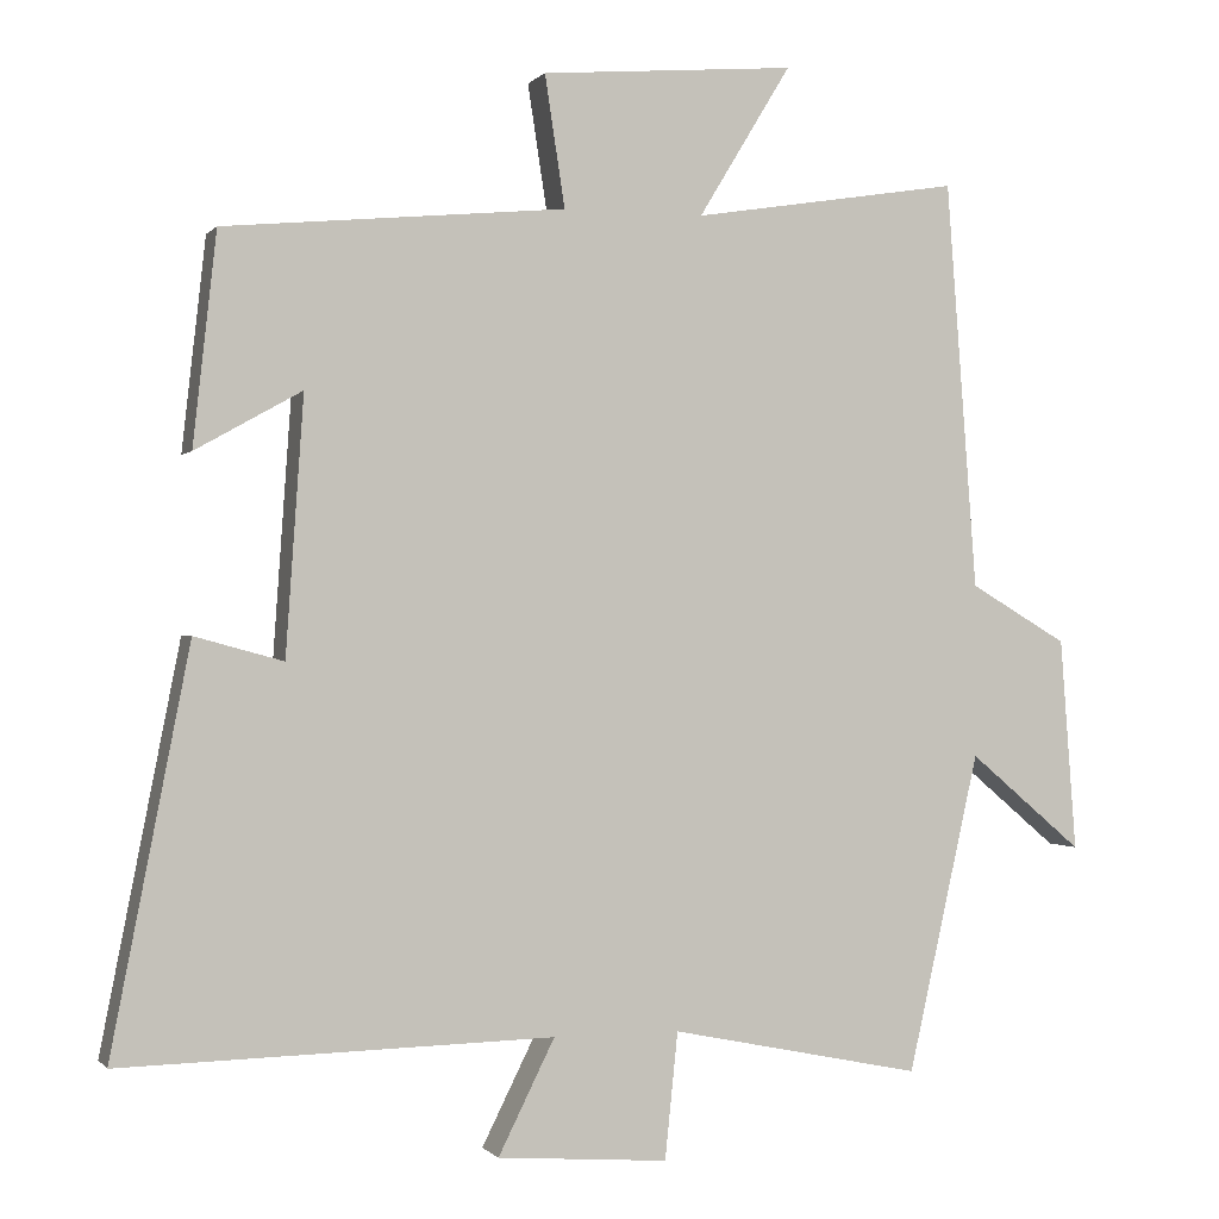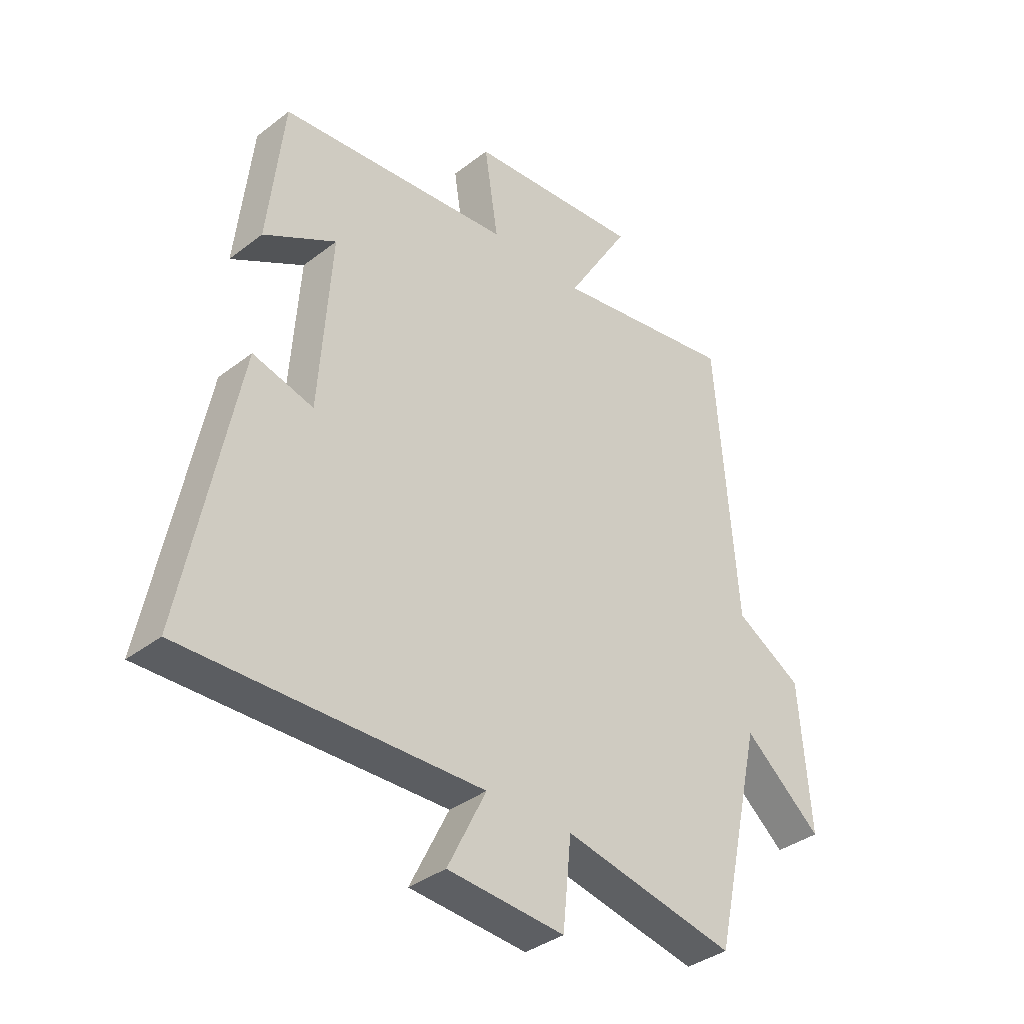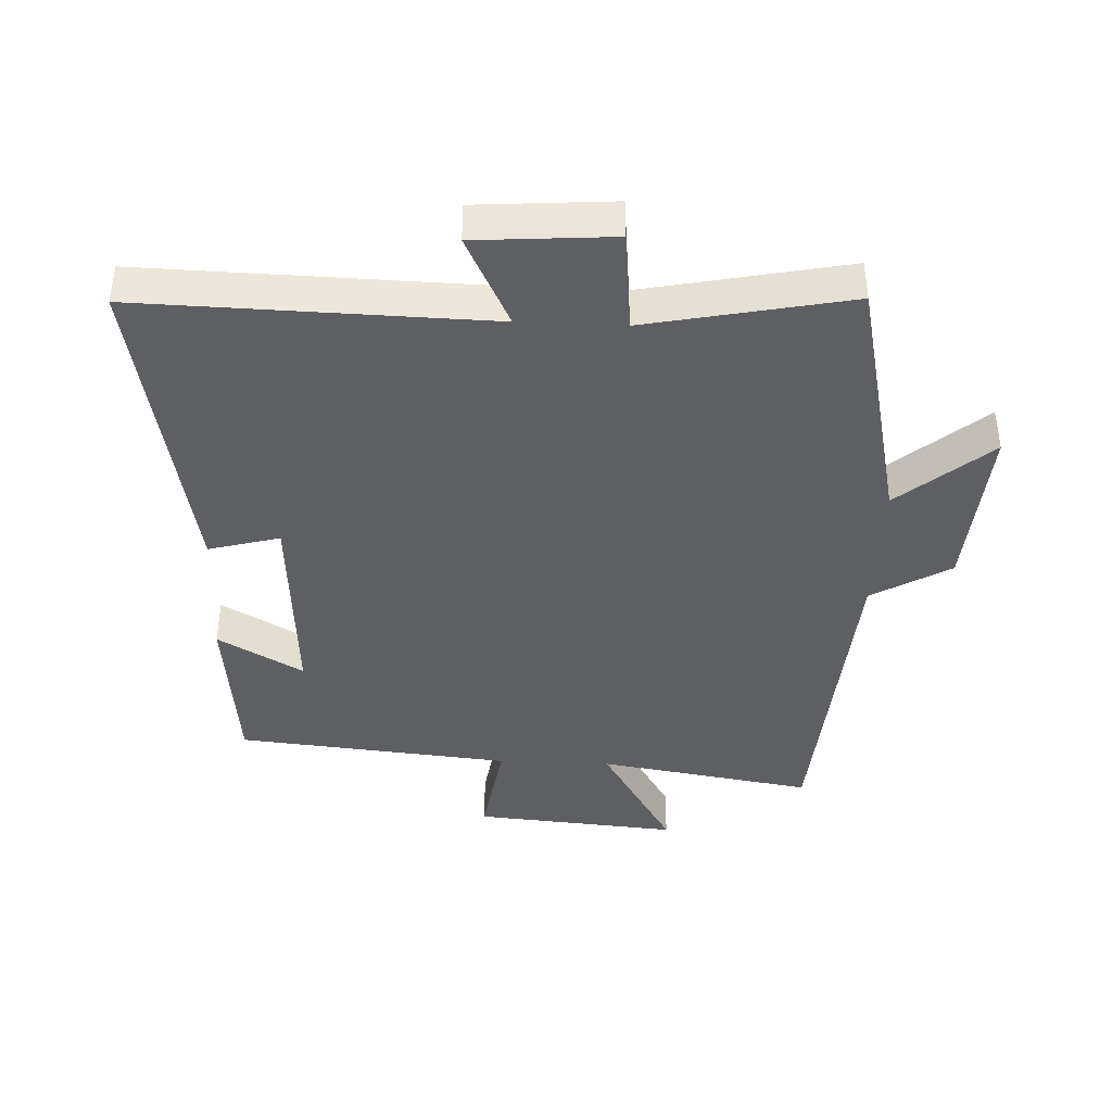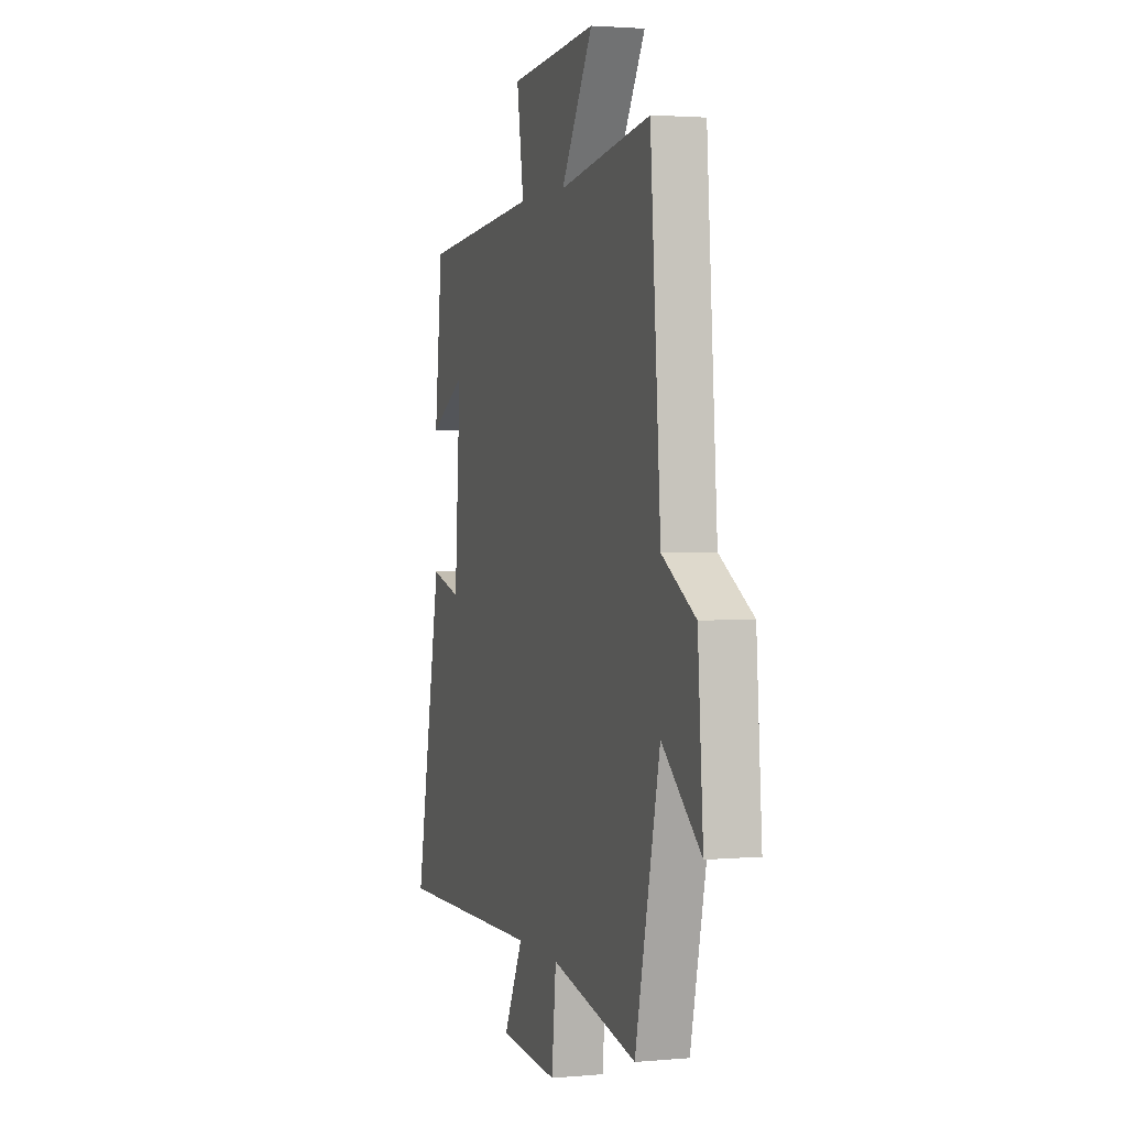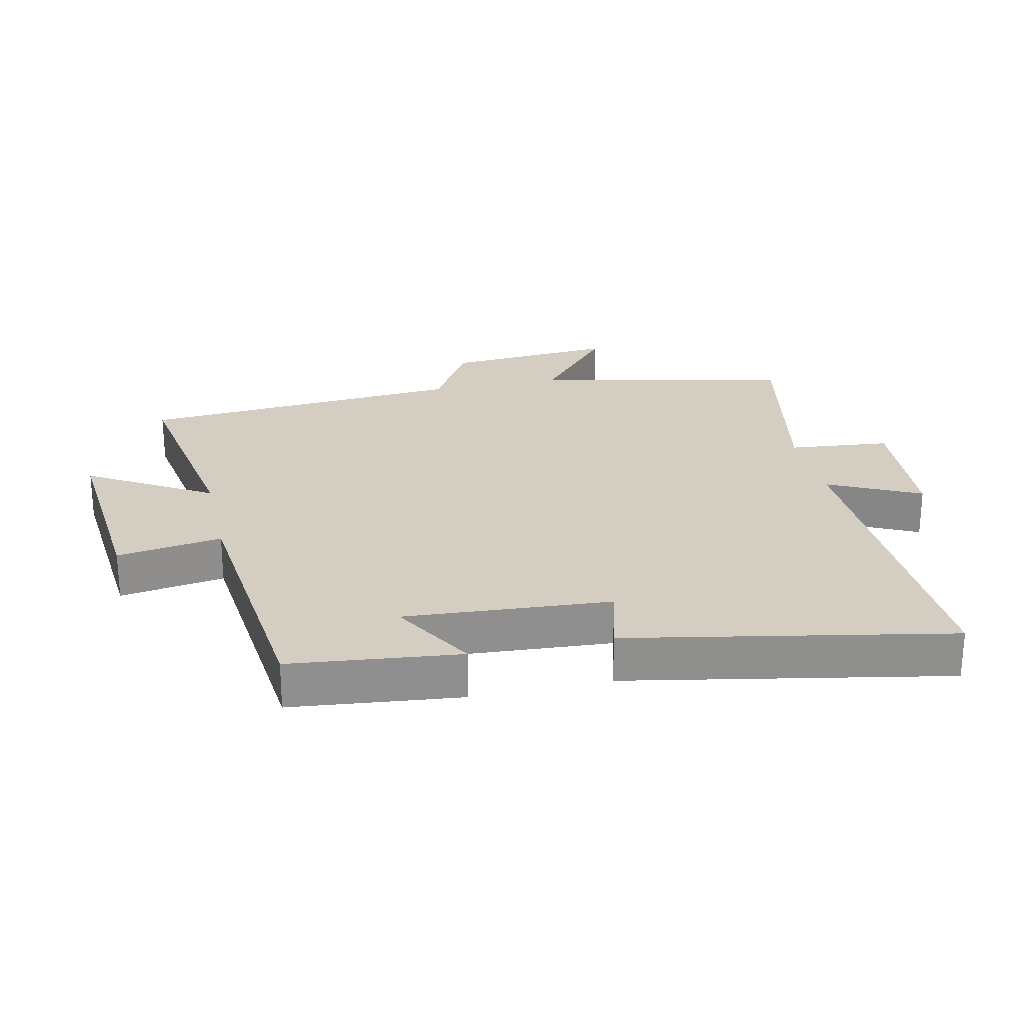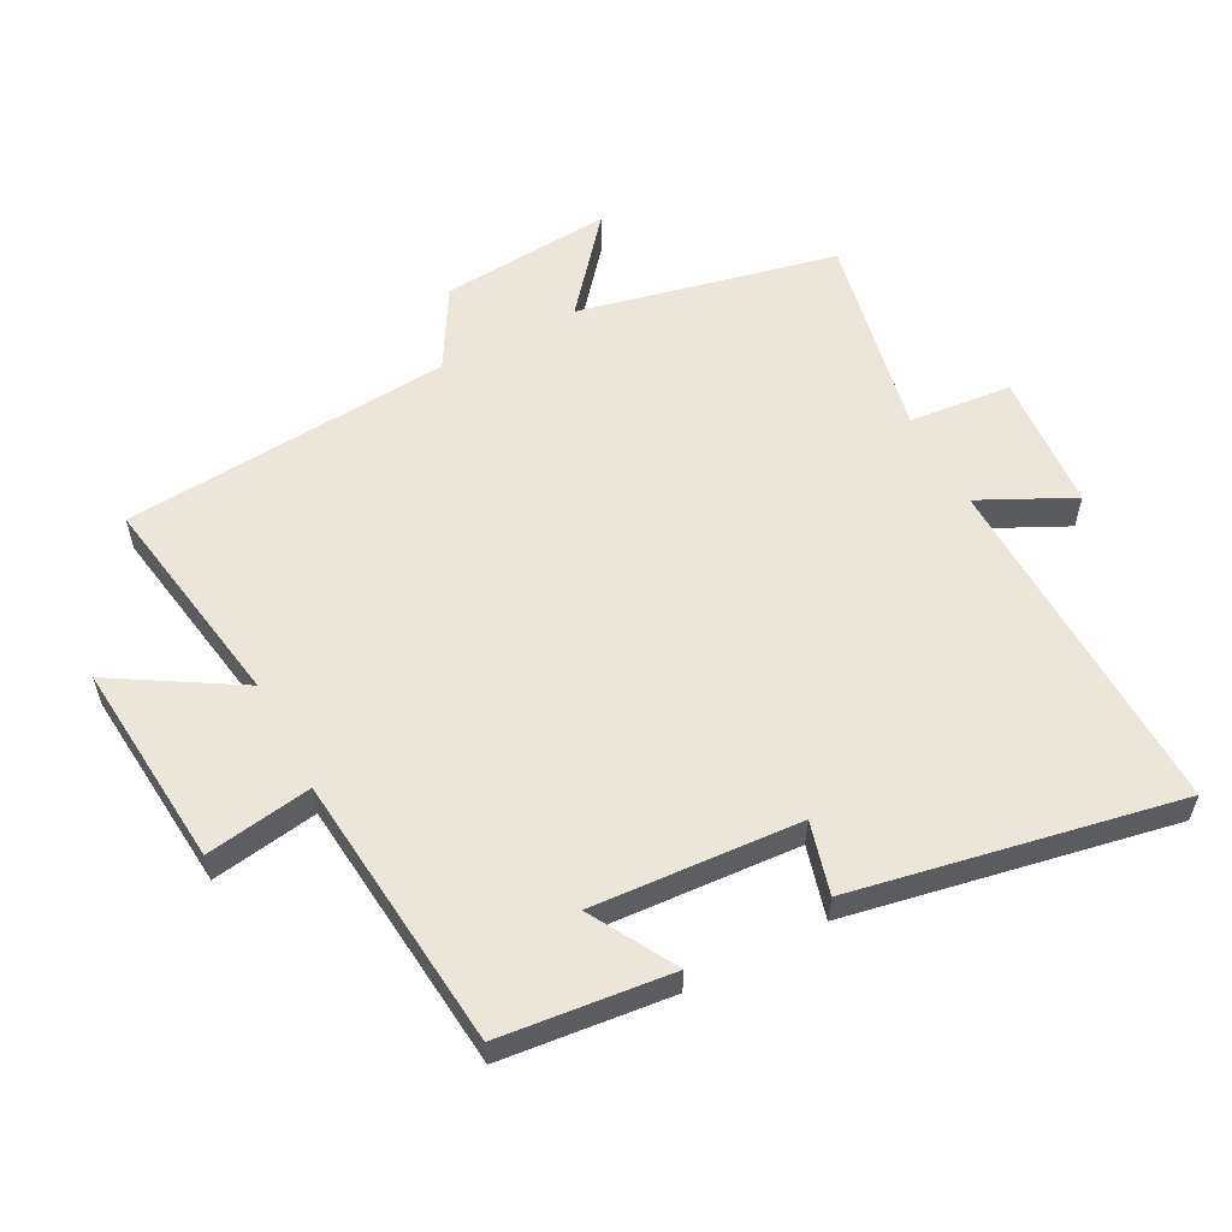
<metadata>
{"format":"obj","ext":"obj","renderer":"f3d","projection":"perspective","resolution":1024,"background":"white","views":[{"elev":-0.4,"azim":161.4,"up":"+Z"},{"elev":-36.7,"azim":134.9,"up":"+Z"},{"elev":-41.0,"azim":177.4,"up":"+Y"},{"elev":2.3,"azim":-107.7,"up":"+Z"},{"elev":25.0,"azim":77.3,"up":"+Y"},{"elev":57.2,"azim":62.0,"up":"+Y"}]}
</metadata>
<code>
v -0.462 0.07 0.553
v -0.129 0.07 0.5
v -0.244 0.07 0.689
v 0.072 0.07 0.663
v 0.047 0.07 0.5
v 0.471 0.07 0.46
v 0.5 0.07 0.198
v 0.368 0.07 0.272
v 0.39 0.07 -0.046
v 0.5 0.07 -0.016
v 0.597 0.07 -0.512
v 0.06 0.07 -0.5
v 0.13 0.07 -0.641
v -0.082 0.07 -0.657
v -0.098 0.07 -0.5
v -0.411 0.07 -0.564
v -0.5 0.07 -0.169
v -0.641 0.07 -0.288
v -0.621 0.07 -0.024
v -0.5 0.07 0.047
v -0.462 0 0.553
v -0.129 0 0.5
v -0.244 0 0.689
v 0.072 0 0.663
v 0.047 0 0.5
v 0.471 0 0.46
v 0.5 0 0.198
v 0.368 0 0.272
v 0.39 0 -0.046
v 0.5 0 -0.016
v 0.597 0 -0.512
v 0.06 0 -0.5
v 0.13 0 -0.641
v -0.082 0 -0.657
v -0.098 0 -0.5
v -0.411 0 -0.564
v -0.5 0 -0.169
v -0.641 0 -0.288
v -0.621 0 -0.024
v -0.5 0 0.047
f 17 18 19 20
f 15 16 17 20
f 15 20 1 2
f 12 13 14 15
f 12 15 2
f 9 10 11 12
f 8 9 12 2
f 5 6 7 8
f 5 8 2 3
f 3 4 5
f 40 39 38 37
f 40 37 36 35
f 22 21 40 35
f 35 34 33 32
f 22 35 32
f 32 31 30 29
f 22 32 29 28
f 28 27 26 25
f 23 22 28 25
f 25 24 23
f 1 21 22 2
f 2 22 23 3
f 3 23 24 4
f 4 24 25 5
f 5 25 26 6
f 6 26 27 7
f 7 27 28 8
f 8 28 29 9
f 9 29 30 10
f 10 30 31 11
f 11 31 32 12
f 12 32 33 13
f 13 33 34 14
f 14 34 35 15
f 15 35 36 16
f 16 36 37 17
f 17 37 38 18
f 18 38 39 19
f 19 39 40 20
f 20 40 21 1

</code>
